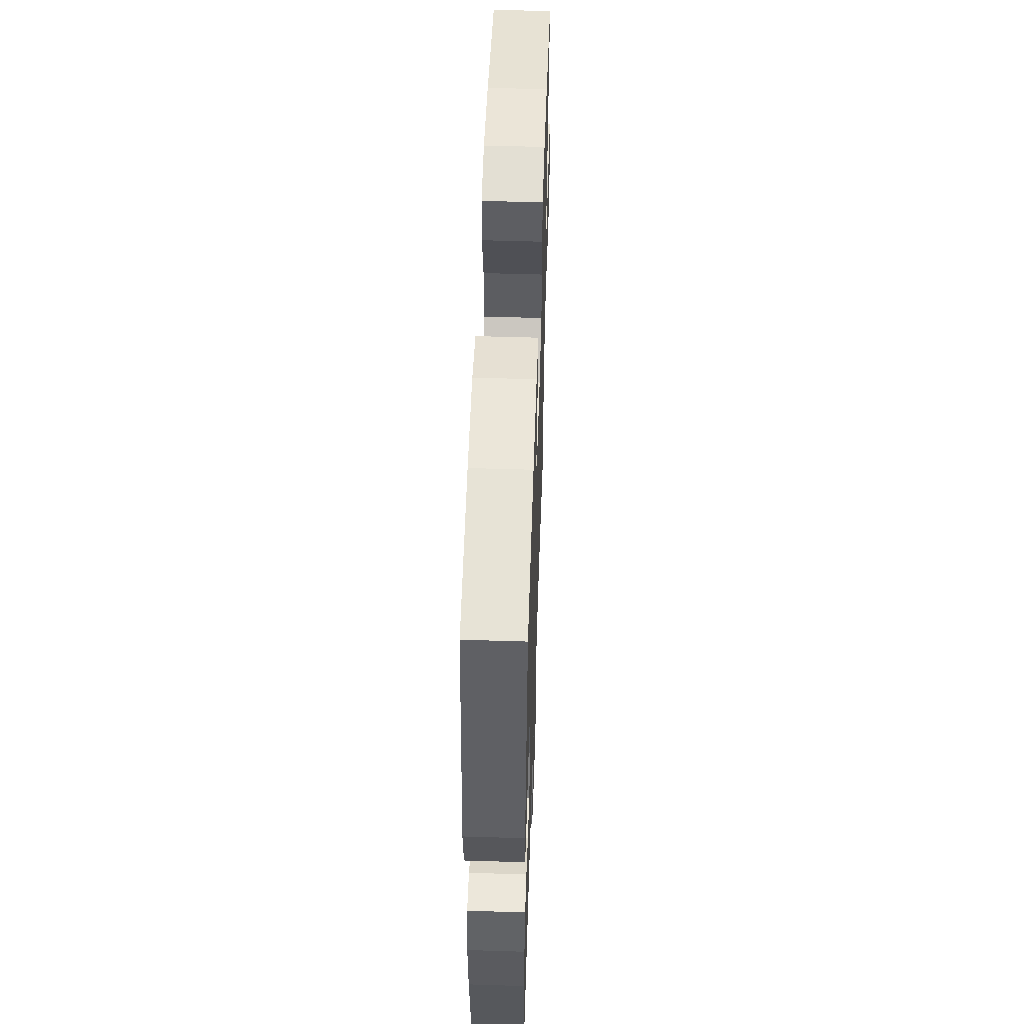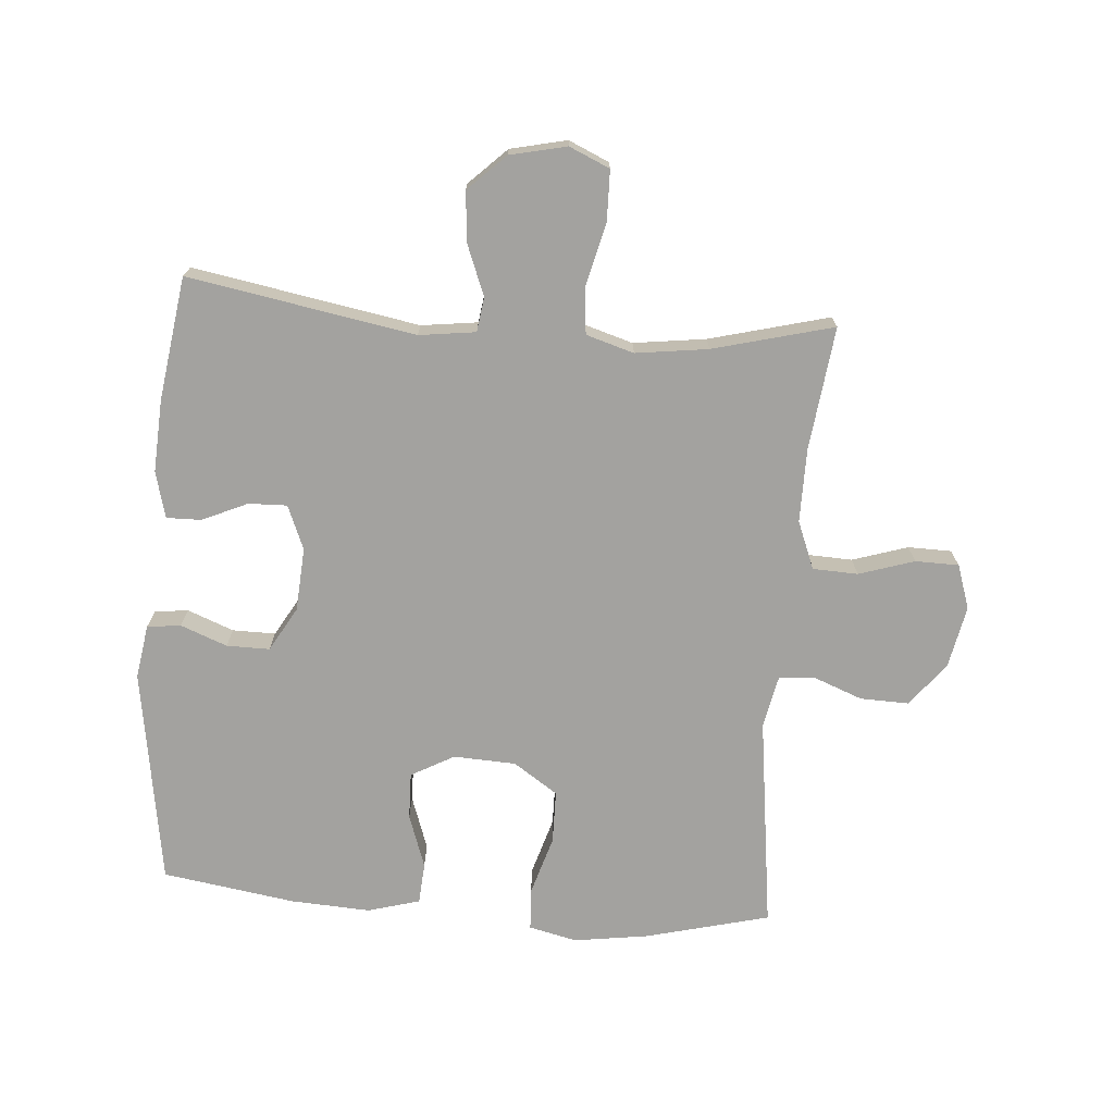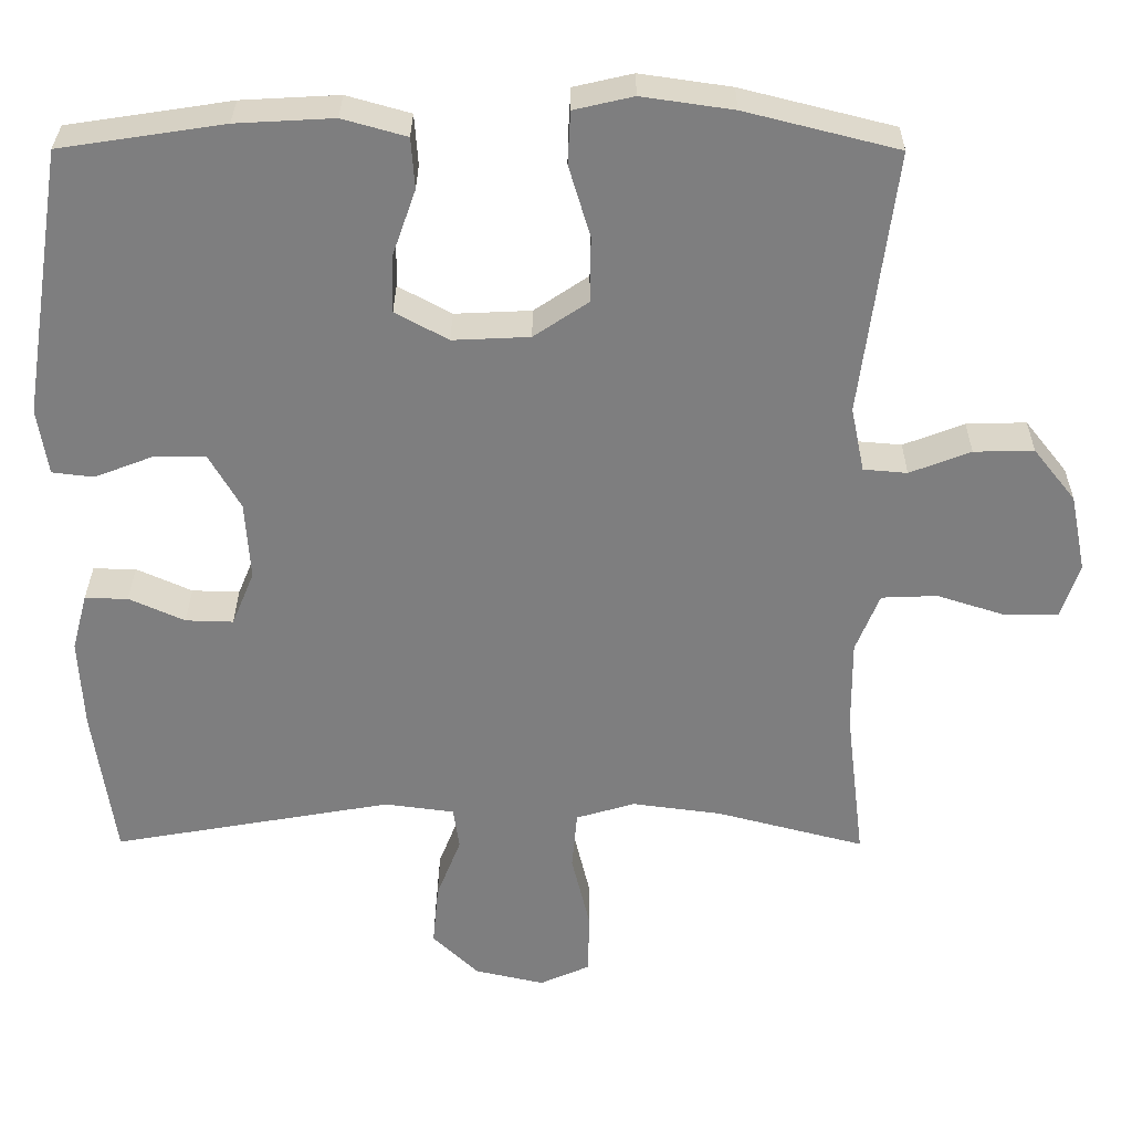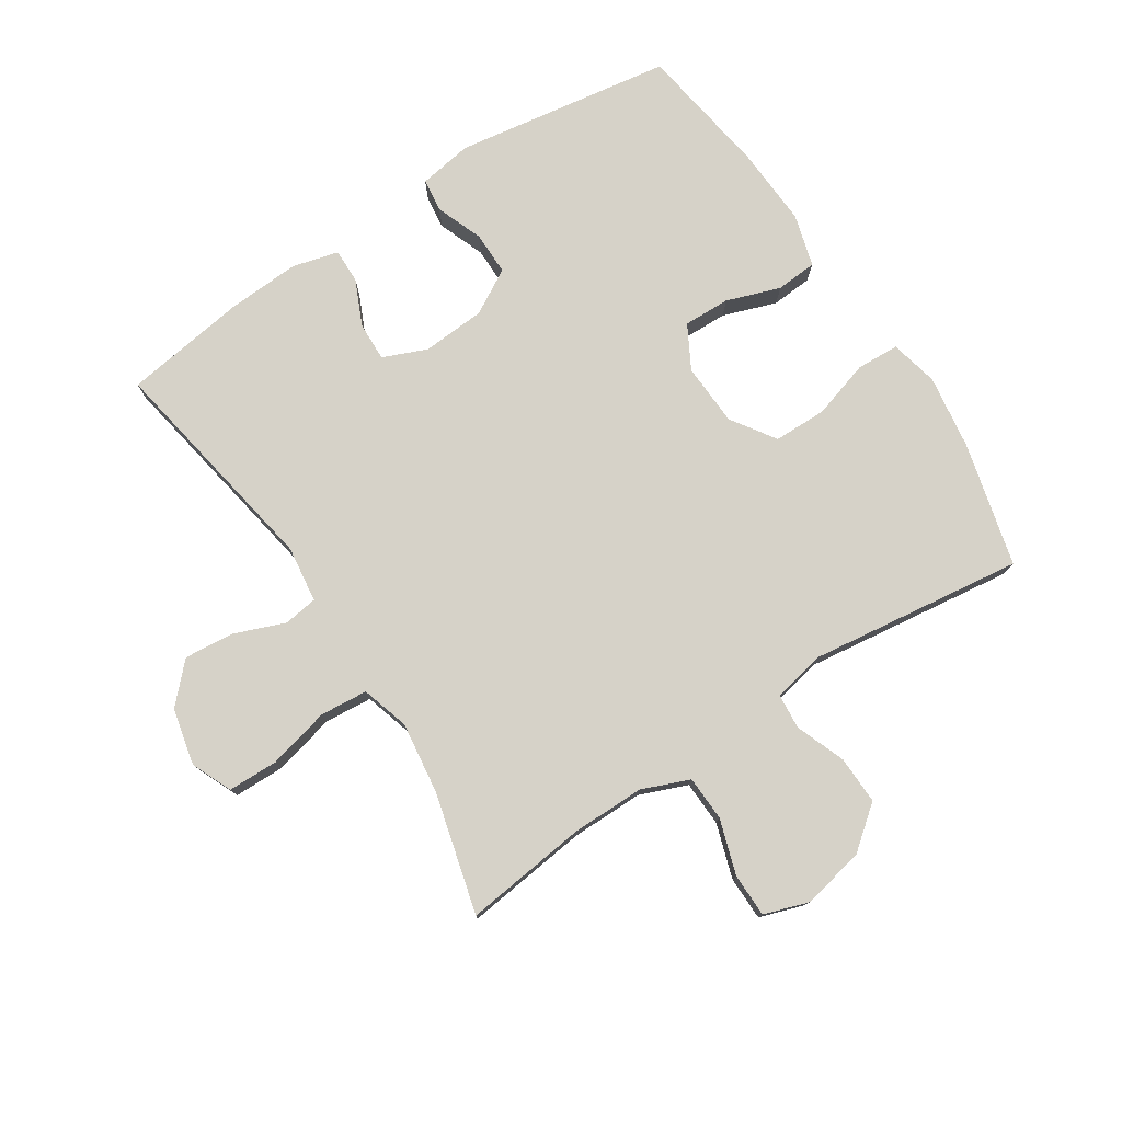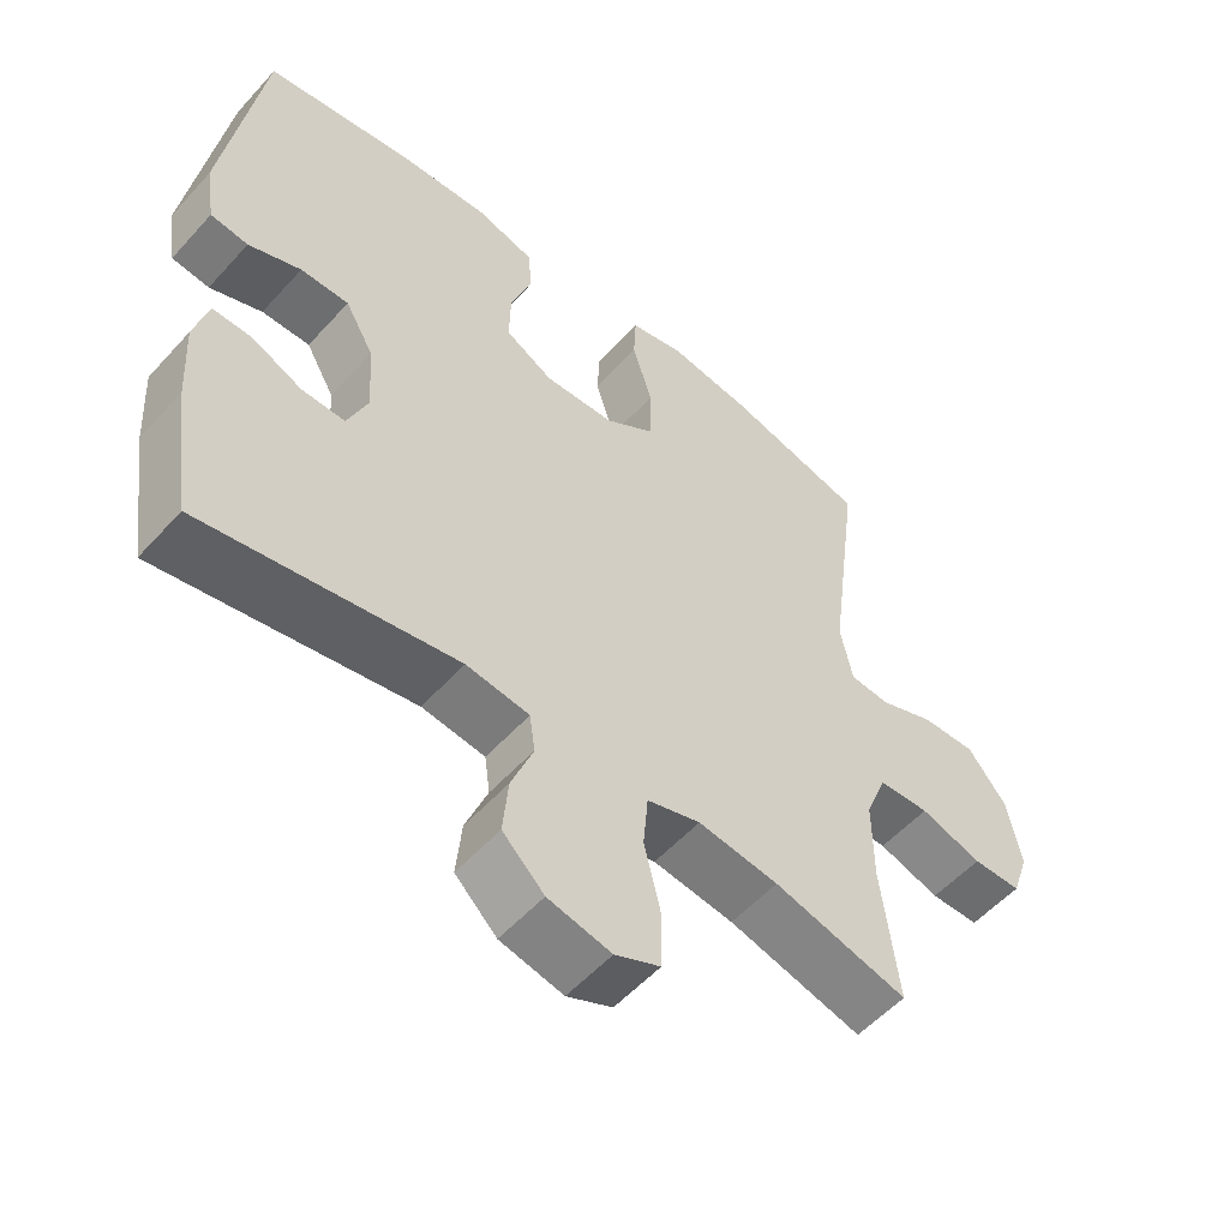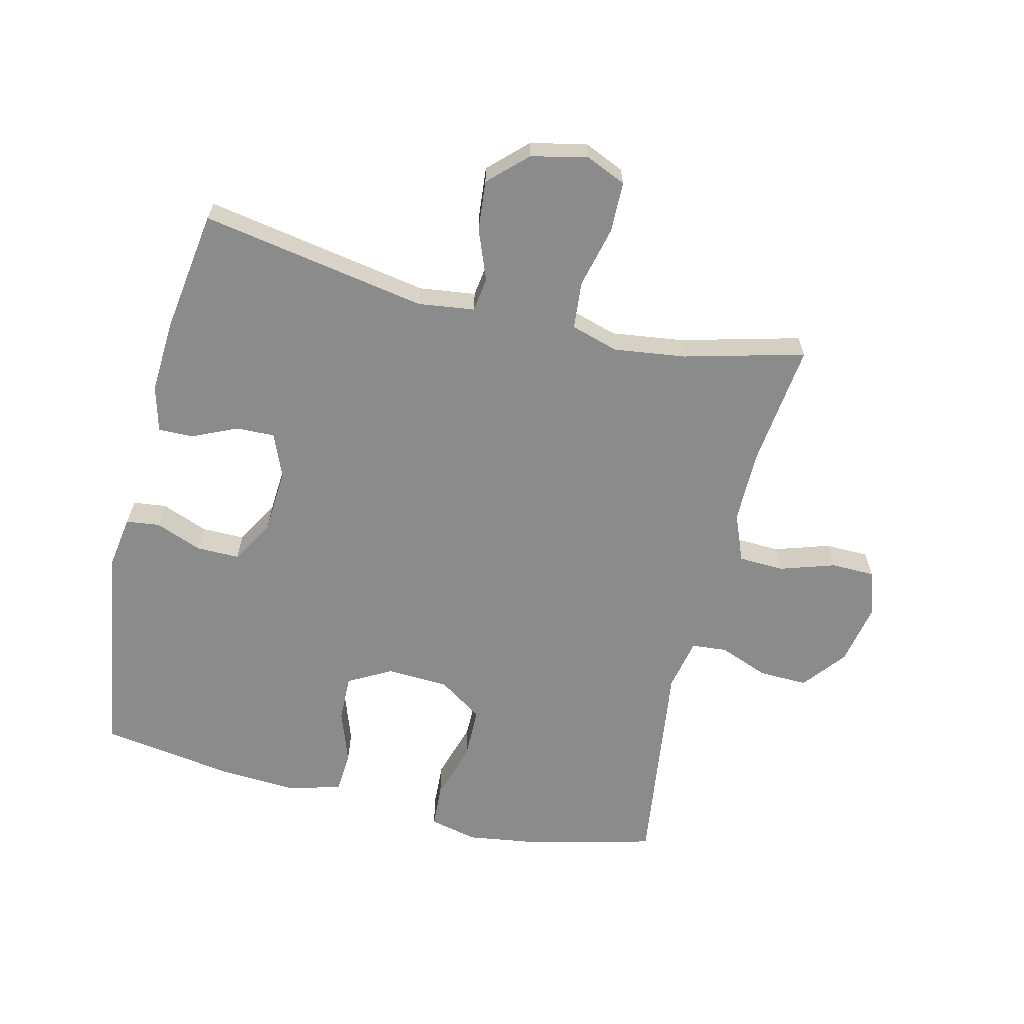
<metadata>
{"format":"obj","ext":"obj","renderer":"f3d","projection":"perspective","resolution":1024,"background":"white","views":[{"elev":53.9,"azim":91.9,"up":"+Z"},{"elev":-72.6,"azim":175.5,"up":"+Y"},{"elev":30.5,"azim":-179.7,"up":"+Z"},{"elev":77.7,"azim":-123.1,"up":"+Y"},{"elev":-54.3,"azim":139.0,"up":"+Z"},{"elev":-64.0,"azim":166.4,"up":"+Y"}]}
</metadata>
<code>
o path2268
v -0.2777 0.0375 -0.4333
v -0.1626 0.0375 -0.418
v -0.08633 0.0375 -0.4406
v -0.0796 0.0375 -0.5166
v -0.1035 0.0375 -0.6156
v -0.1019 0.0375 -0.6958
v -0.03736 0.0375 -0.7243
v 0.05273 0.0375 -0.704
v 0.1121 0.0375 -0.6467
v 0.1045 0.0375 -0.5665
v 0.07304 0.0375 -0.4864
v 0.08077 0.0375 -0.4317
v 0.1708 0.0375 -0.4199
v 0.5326 0.0375 -0.4832
v 0.5608 0.0375 -0.2871
v 0.5672 0.0375 -0.1707
v 0.5476 0.0375 -0.09716
v 0.4921 0.0375 -0.09815
v 0.4202 0.0375 -0.1305
v 0.3586 0.0375 -0.1324
v 0.3296 0.0375 -0.0624
v 0.3362 0.0375 0.03862
v 0.3768 0.0375 0.1092
v 0.4455 0.0375 0.1089
v 0.5199 0.0375 0.08023
v 0.5733 0.0375 0.08675
v 0.5869 0.0375 0.1723
v 0.5326 0.0375 0.5185
v 0.3207 0.0375 0.5508
v 0.1938 0.0375 0.5577
v 0.111 0.0375 0.5343
v 0.1064 0.0375 0.4687
v 0.1364 0.0375 0.3833
v 0.1382 0.0375 0.309
v 0.0696 0.0375 0.2714
v -0.02992 0.0375 0.276
v -0.1002 0.0375 0.3231
v -0.1012 0.0375 0.4074
v -0.07323 0.0375 0.5004
v -0.07662 0.0375 0.5679
v -0.1533 0.0375 0.5855
v -0.2715 0.0375 0.5684
v -0.4694 0.0375 0.5185
v -0.4249 0.0375 0.1772
v -0.4422 0.0375 0.09375
v -0.4986 0.0375 0.08896
v -0.5774 0.0375 0.1192
v -0.6548 0.0375 0.1213
v -0.7093 0.0375 0.05261
v -0.7292 0.0375 -0.04709
v -0.7054 0.0375 -0.1175
v -0.6358 0.0375 -0.1185
v -0.5478 0.0375 -0.09029
v -0.4757 0.0375 -0.09318
v -0.4451 0.0375 -0.1691
v -0.4456 0.0375 -0.2865
v -0.4694 0.0375 -0.4832
v -0.2777 -0.0375 -0.4333
v -0.1626 -0.0375 -0.418
v -0.08633 -0.0375 -0.4406
v -0.0796 -0.0375 -0.5166
v -0.1035 -0.0375 -0.6156
v -0.1019 -0.0375 -0.6958
v -0.03736 -0.0375 -0.7243
v 0.05273 -0.0375 -0.704
v 0.1121 -0.0375 -0.6467
v 0.1045 -0.0375 -0.5665
v 0.07304 -0.0375 -0.4864
v 0.08077 -0.0375 -0.4317
v 0.1708 -0.0375 -0.4199
v 0.5326 -0.0375 -0.4832
v 0.5608 -0.0375 -0.2871
v 0.5672 -0.0375 -0.1707
v 0.5476 -0.0375 -0.09716
v 0.4921 -0.0375 -0.09815
v 0.4202 -0.0375 -0.1305
v 0.3586 -0.0375 -0.1324
v 0.3296 -0.0375 -0.0624
v 0.3362 -0.0375 0.03862
v 0.3768 -0.0375 0.1092
v 0.4455 -0.0375 0.1089
v 0.5199 -0.0375 0.08023
v 0.5733 -0.0375 0.08675
v 0.5869 -0.0375 0.1723
v 0.5326 -0.0375 0.5185
v 0.3207 -0.0375 0.5508
v 0.1938 -0.0375 0.5577
v 0.111 -0.0375 0.5343
v 0.1064 -0.0375 0.4687
v 0.1364 -0.0375 0.3833
v 0.1382 -0.0375 0.309
v 0.0696 -0.0375 0.2714
v -0.02992 -0.0375 0.276
v -0.1002 -0.0375 0.3231
v -0.1012 -0.0375 0.4074
v -0.07323 -0.0375 0.5004
v -0.07662 -0.0375 0.5679
v -0.1533 -0.0375 0.5855
v -0.2715 -0.0375 0.5684
v -0.4694 -0.0375 0.5185
v -0.4249 -0.0375 0.1772
v -0.4422 -0.0375 0.09375
v -0.4986 -0.0375 0.08896
v -0.5774 -0.0375 0.1192
v -0.6548 -0.0375 0.1213
v -0.7093 -0.0375 0.05261
v -0.7292 -0.0375 -0.04709
v -0.7054 -0.0375 -0.1175
v -0.6358 -0.0375 -0.1185
v -0.5478 -0.0375 -0.09029
v -0.4757 -0.0375 -0.09318
v -0.4451 -0.0375 -0.1691
v -0.4456 -0.0375 -0.2865
v -0.4694 -0.0375 -0.4832
v -0.1019 0.0375 -0.6958
v -0.1019 0.0375 -0.6958
v -0.03736 0.0375 -0.7243
v 0.05273 0.0375 -0.704
v 0.1121 0.0375 -0.6467
v -0.1035 0.0375 -0.6156
v 0.1045 0.0375 -0.5665
v -0.0796 0.0375 -0.5166
v 0.07304 0.0375 -0.4864
v -0.08633 0.0375 -0.4406
v -0.08633 0.0375 -0.4406
v 0.08077 0.0375 -0.4317
v 0.08077 0.0375 -0.4317
v -0.4694 0.0375 -0.4832
v -0.4694 0.0375 -0.4832
v -0.2777 0.0375 -0.4333
v -0.1626 0.0375 -0.418
v 0.1708 0.0375 -0.4199
v 0.5326 0.0375 -0.4832
v 0.5326 0.0375 -0.4832
v 0.5608 0.0375 -0.2871
v -0.4456 0.0375 -0.2865
v 0.5672 0.0375 -0.1707
v -0.4451 0.0375 -0.1691
v 0.5476 0.0375 -0.09716
v 0.5476 0.0375 -0.09716
v -0.4757 0.0375 -0.09318
v -0.4757 0.0375 -0.09318
v 0.4202 0.0375 -0.1305
v 0.3586 0.0375 -0.1324
v 0.3586 0.0375 -0.1324
v 0.3296 0.0375 -0.0624
v 0.4921 0.0375 -0.09815
v -0.7054 0.0375 -0.1175
v -0.7054 0.0375 -0.1175
v -0.6358 0.0375 -0.1185
v -0.5478 0.0375 -0.09029
v -0.7292 0.0375 -0.04709
v 0.3362 0.0375 0.03862
v -0.7093 0.0375 0.05261
v 0.3768 0.0375 0.1092
v 0.3768 0.0375 0.1092
v -0.6548 0.0375 0.1213
v 0.4455 0.0375 0.1089
v 0.5199 0.0375 0.08023
v 0.5733 0.0375 0.08675
v 0.5733 0.0375 0.08675
v 0.5869 0.0375 0.1723
v -0.5774 0.0375 0.1192
v -0.4986 0.0375 0.08896
v -0.4422 0.0375 0.09375
v -0.4422 0.0375 0.09375
v -0.4249 0.0375 0.1772
v 0.0696 0.0375 0.2714
v -0.02992 0.0375 0.276
v 0.1382 0.0375 0.309
v 0.1382 0.0375 0.309
v -0.1002 0.0375 0.3231
v 0.1364 0.0375 0.3833
v -0.1012 0.0375 0.4074
v 0.1064 0.0375 0.4687
v -0.07323 0.0375 0.5004
v -0.4694 0.0375 0.5185
v -0.4694 0.0375 0.5185
v 0.111 0.0375 0.5343
v 0.111 0.0375 0.5343
v 0.5326 0.0375 0.5185
v 0.5326 0.0375 0.5185
v -0.07662 0.0375 0.5679
v -0.07662 0.0375 0.5679
v 0.3207 0.0375 0.5508
v 0.1938 0.0375 0.5577
v -0.2715 0.0375 0.5684
v -0.1533 0.0375 0.5855
v -0.1019 -0.0375 -0.6958
v -0.1019 -0.0375 -0.6958
v -0.03736 -0.0375 -0.7243
v 0.05273 -0.0375 -0.704
v 0.1121 -0.0375 -0.6467
v -0.1035 -0.0375 -0.6156
v 0.1045 -0.0375 -0.5665
v -0.0796 -0.0375 -0.5166
v 0.07304 -0.0375 -0.4864
v -0.08633 -0.0375 -0.4406
v -0.08633 -0.0375 -0.4406
v 0.08077 -0.0375 -0.4317
v 0.08077 -0.0375 -0.4317
v -0.4694 -0.0375 -0.4832
v -0.4694 -0.0375 -0.4832
v -0.2777 -0.0375 -0.4333
v -0.1626 -0.0375 -0.418
v 0.1708 -0.0375 -0.4199
v 0.5326 -0.0375 -0.4832
v 0.5326 -0.0375 -0.4832
v 0.5608 -0.0375 -0.2871
v -0.4456 -0.0375 -0.2865
v 0.5672 -0.0375 -0.1707
v -0.4451 -0.0375 -0.1691
v 0.5476 -0.0375 -0.09716
v 0.5476 -0.0375 -0.09716
v -0.4757 -0.0375 -0.09318
v -0.4757 -0.0375 -0.09318
v 0.4202 -0.0375 -0.1305
v 0.3586 -0.0375 -0.1324
v 0.3586 -0.0375 -0.1324
v 0.3296 -0.0375 -0.0624
v 0.4921 -0.0375 -0.09815
v -0.7054 -0.0375 -0.1175
v -0.7054 -0.0375 -0.1175
v -0.6358 -0.0375 -0.1185
v -0.5478 -0.0375 -0.09029
v -0.7292 -0.0375 -0.04709
v 0.3362 -0.0375 0.03862
v -0.7093 -0.0375 0.05261
v 0.3768 -0.0375 0.1092
v 0.3768 -0.0375 0.1092
v -0.6548 -0.0375 0.1213
v 0.4455 -0.0375 0.1089
v 0.5199 -0.0375 0.08023
v 0.5733 -0.0375 0.08675
v 0.5733 -0.0375 0.08675
v 0.5869 -0.0375 0.1723
v -0.5774 -0.0375 0.1192
v -0.4986 -0.0375 0.08896
v -0.4422 -0.0375 0.09375
v -0.4422 -0.0375 0.09375
v -0.4249 -0.0375 0.1772
v 0.0696 -0.0375 0.2714
v -0.02992 -0.0375 0.276
v 0.1382 -0.0375 0.309
v 0.1382 -0.0375 0.309
v -0.1002 -0.0375 0.3231
v 0.1364 -0.0375 0.3833
v -0.1012 -0.0375 0.4074
v 0.1064 -0.0375 0.4687
v -0.07323 -0.0375 0.5004
v -0.4694 -0.0375 0.5185
v -0.4694 -0.0375 0.5185
v 0.111 -0.0375 0.5343
v 0.111 -0.0375 0.5343
v 0.5326 -0.0375 0.5185
v 0.5326 -0.0375 0.5185
v -0.07662 -0.0375 0.5679
v -0.07662 -0.0375 0.5679
v 0.3207 -0.0375 0.5508
v 0.1938 -0.0375 0.5577
v -0.2715 -0.0375 0.5684
v -0.1533 -0.0375 0.5855
f 234 236 233
f 247 260 249
f 218 220 206
f 229 259 244
f 206 220 200
f 228 237 231
f 209 218 206
f 209 217 218
f 224 226 222
f 215 239 238
f 239 243 241
f 224 228 226
f 209 206 207
f 227 242 220
f 198 220 205
f 255 232 236
f 197 196 195
f 200 220 198
f 220 242 243
f 191 192 194
f 194 192 195
f 246 248 261
f 225 237 228
f 213 221 211
f 205 220 243
f 211 217 209
f 232 255 229
f 249 260 253
f 244 259 247
f 196 197 198
f 237 225 238
f 229 255 259
f 225 228 224
f 241 261 251
f 205 243 212
f 262 248 250
f 229 244 227
f 194 195 196
f 262 250 257
f 217 211 221
f 227 244 242
f 189 191 194
f 193 195 192
f 261 248 262
f 215 238 225
f 204 210 202
f 212 239 215
f 212 243 239
f 241 246 261
f 243 246 241
f 233 236 232
f 197 200 198
f 204 212 210
f 205 212 204
f 260 247 259
f 116 7 64 190
f 7 8 65 64
f 8 9 66 65
f 5 6 63 62
f 9 10 67 66
f 4 5 62 61
f 10 11 68 67
f 125 4 61 199
f 11 127 201 68
f 129 1 58 203
f 2 3 60 59
f 13 134 208 70
f 1 2 59 58
f 12 13 70 69
f 14 15 72 71
f 56 57 114 113
f 15 16 73 72
f 55 56 113 112
f 16 140 214 73
f 142 55 112 216
f 19 145 219 76
f 20 21 78 77
f 18 19 76 75
f 17 18 75 74
f 149 52 109 223
f 52 53 110 109
f 50 51 108 107
f 53 54 111 110
f 21 22 79 78
f 49 50 107 106
f 22 156 230 79
f 48 49 106 105
f 24 25 82 81
f 25 161 235 82
f 26 27 84 83
f 47 48 105 104
f 46 47 104 103
f 166 46 103 240
f 44 45 102 101
f 23 24 81 80
f 35 36 93 92
f 171 35 92 245
f 36 37 94 93
f 33 34 91 90
f 37 38 95 94
f 32 33 90 89
f 38 39 96 95
f 178 44 101 252
f 180 32 89 254
f 27 182 256 84
f 39 184 258 96
f 28 29 86 85
f 30 31 88 87
f 29 30 87 86
f 42 43 100 99
f 41 42 99 98
f 40 41 98 97
f 160 159 162
f 173 175 186
f 144 132 146
f 155 170 185
f 132 126 146
f 154 157 163
f 135 132 144
f 135 144 143
f 150 148 152
f 141 164 165
f 165 167 169
f 150 152 154
f 135 133 132
f 153 146 168
f 124 131 146
f 181 162 158
f 123 121 122
f 126 124 146
f 146 169 168
f 117 120 118
f 120 121 118
f 172 187 174
f 151 154 163
f 139 137 147
f 131 169 146
f 137 135 143
f 158 155 181
f 175 179 186
f 170 173 185
f 122 124 123
f 163 164 151
f 155 185 181
f 151 150 154
f 167 177 187
f 131 138 169
f 188 176 174
f 155 153 170
f 120 122 121
f 188 183 176
f 143 147 137
f 153 168 170
f 115 120 117
f 119 118 121
f 187 188 174
f 141 151 164
f 130 128 136
f 138 141 165
f 138 165 169
f 167 187 172
f 169 167 172
f 159 158 162
f 123 124 126
f 130 136 138
f 131 130 138
f 186 185 173

</code>
